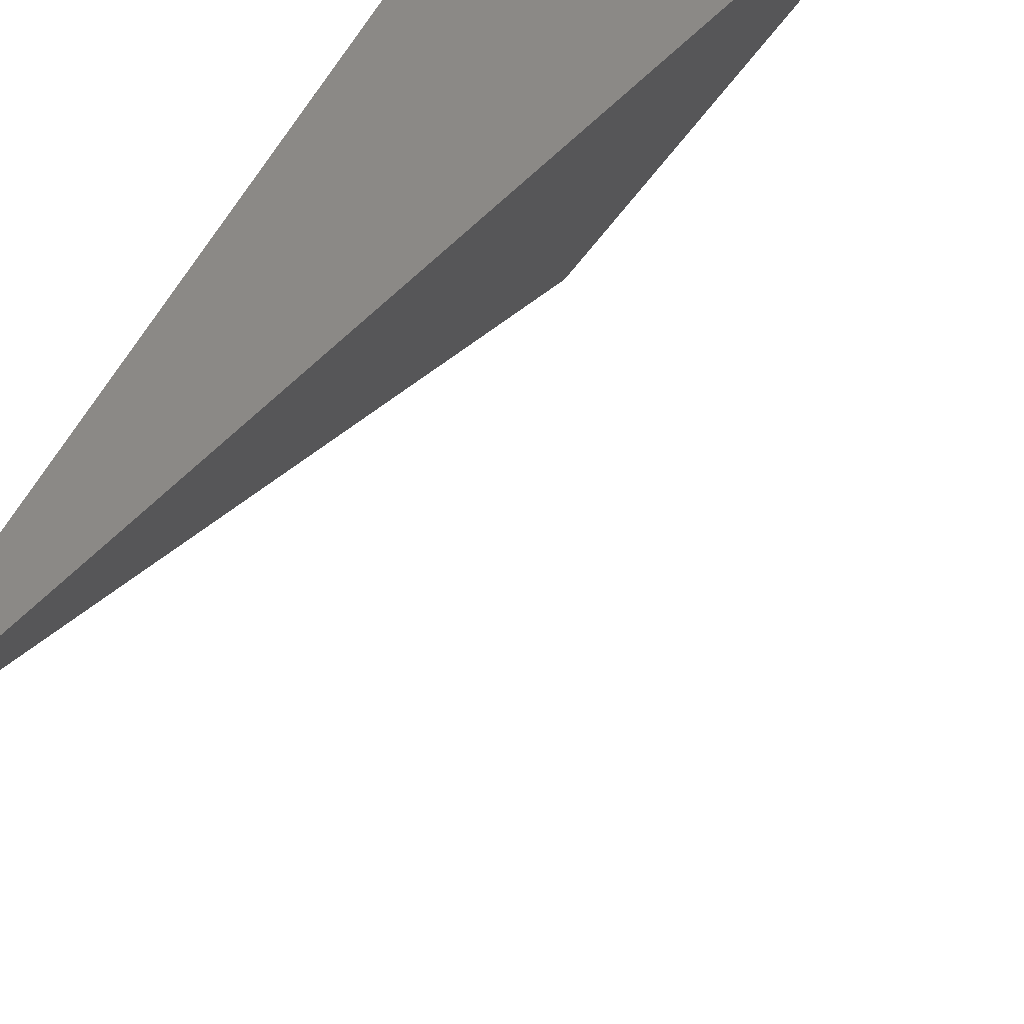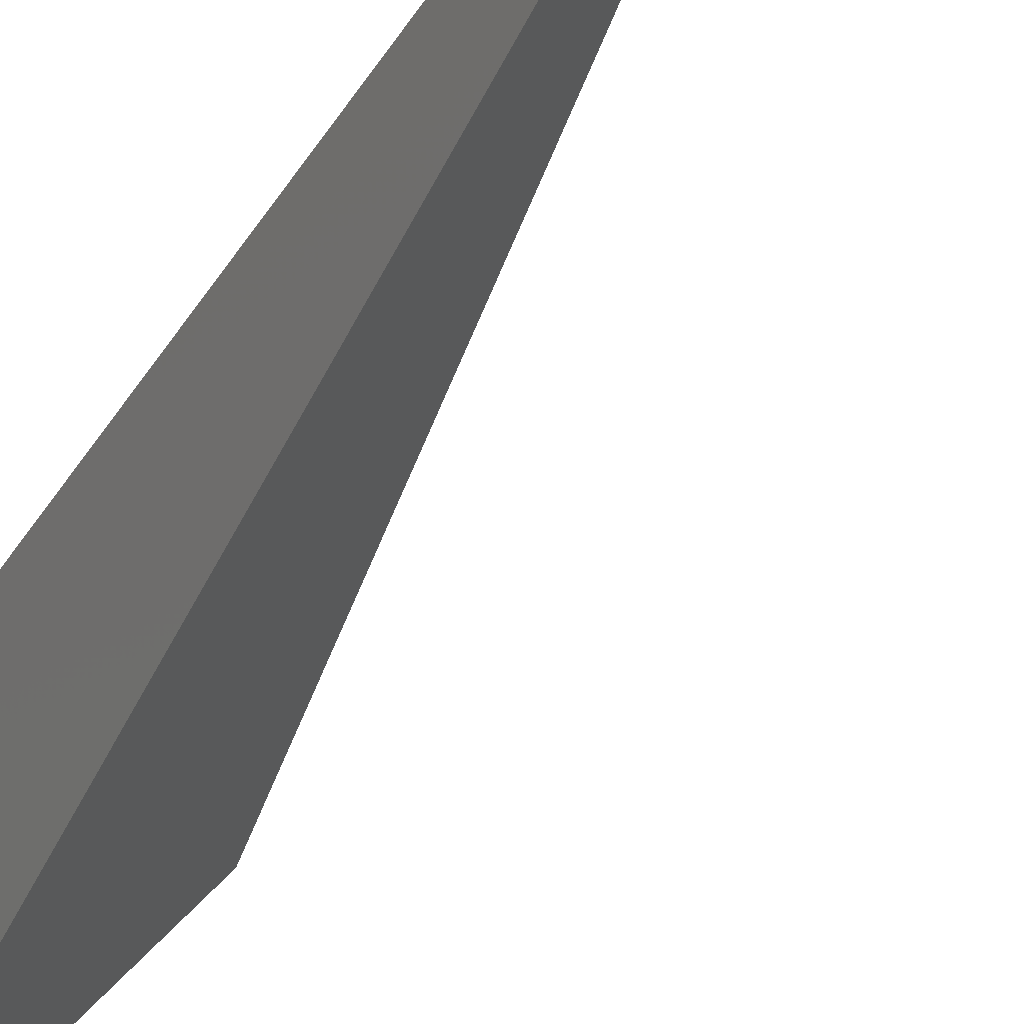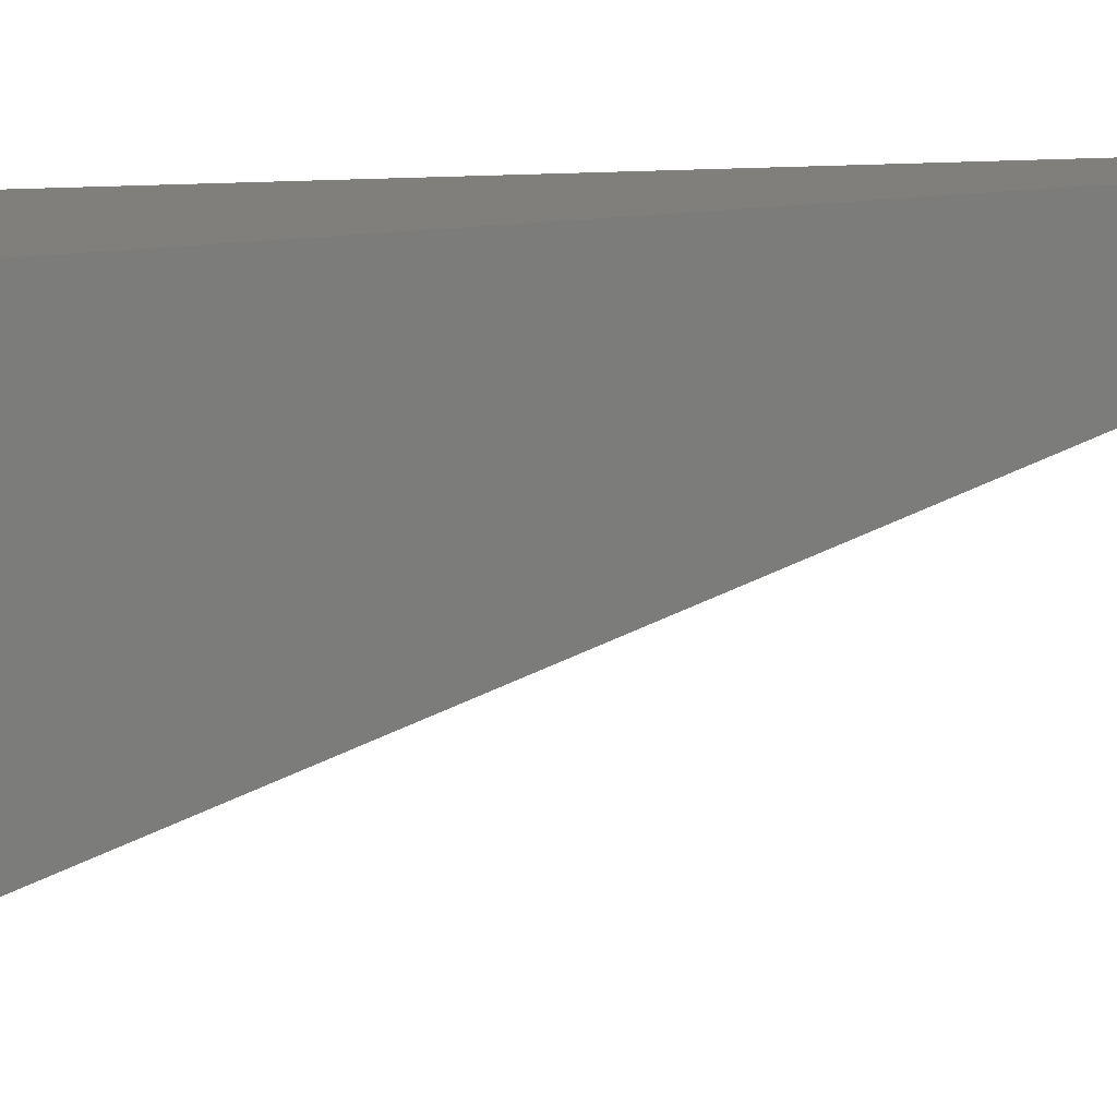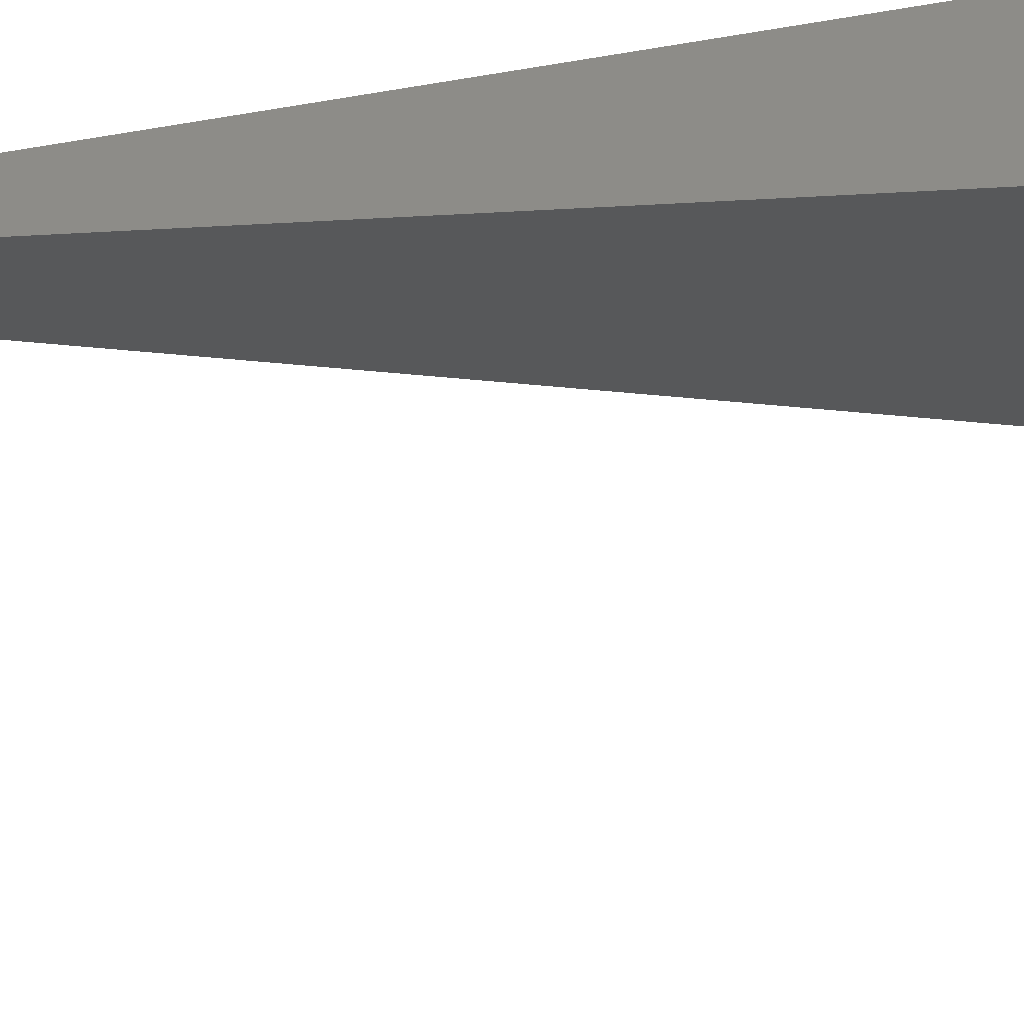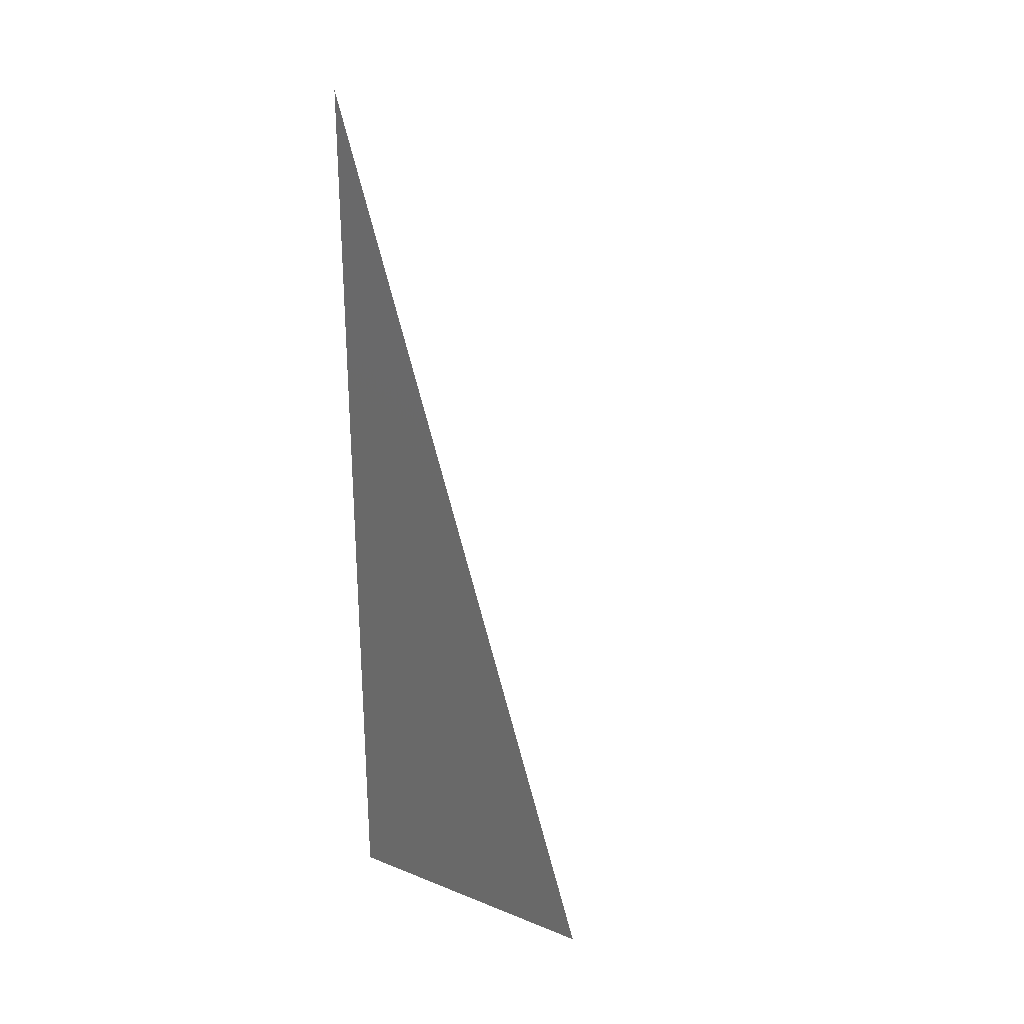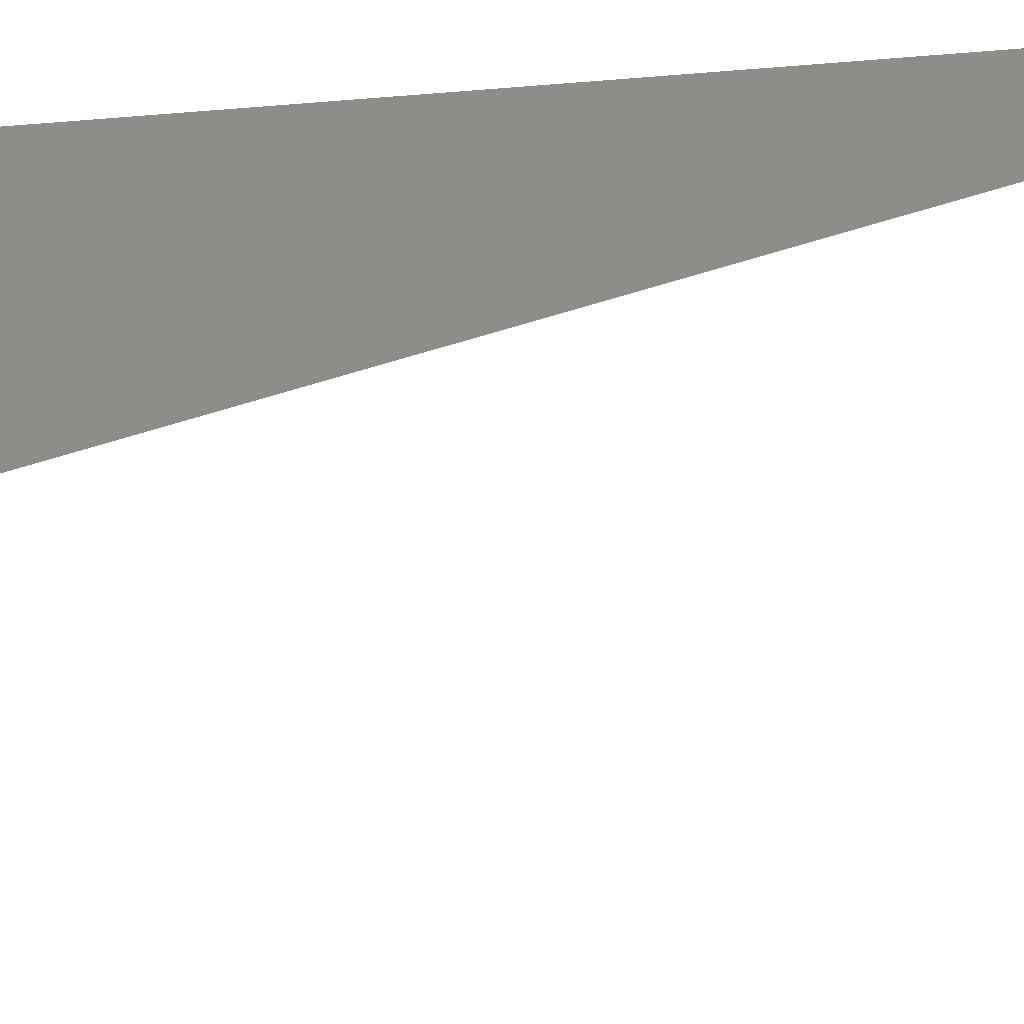
<metadata>
{"format":"stl","ext":"stl","renderer":"f3d","projection":"perspective","resolution":1024,"background":"white","views":[{"elev":30.0,"azim":15.1,"up":"+Y"},{"elev":-38.5,"azim":-28.4,"up":"+Y"},{"elev":12.8,"azim":-112.7,"up":"+Y"},{"elev":36.2,"azim":72.8,"up":"+Y"},{"elev":27.4,"azim":-58.6,"up":"+Z"},{"elev":-43.6,"azim":-84.2,"up":"+Y"}]}
</metadata>
<code>
# stl→obj: 4 verts, 4 faces
v 9 -6.017 2
v 9.012 -6 2
v 9 -6 2.056
v 9 -6 2
f 1 2 3
f 3 2 4
f 2 1 4
f 1 3 4

</code>
